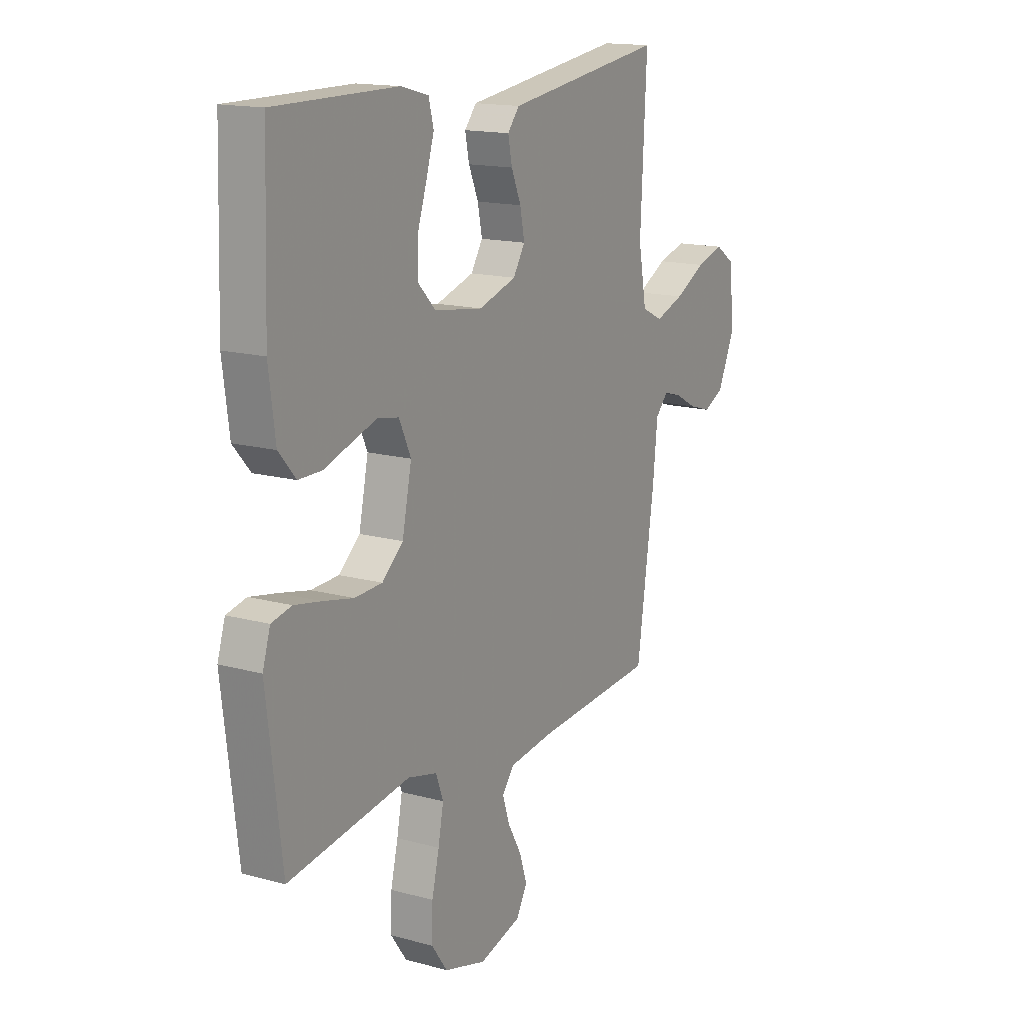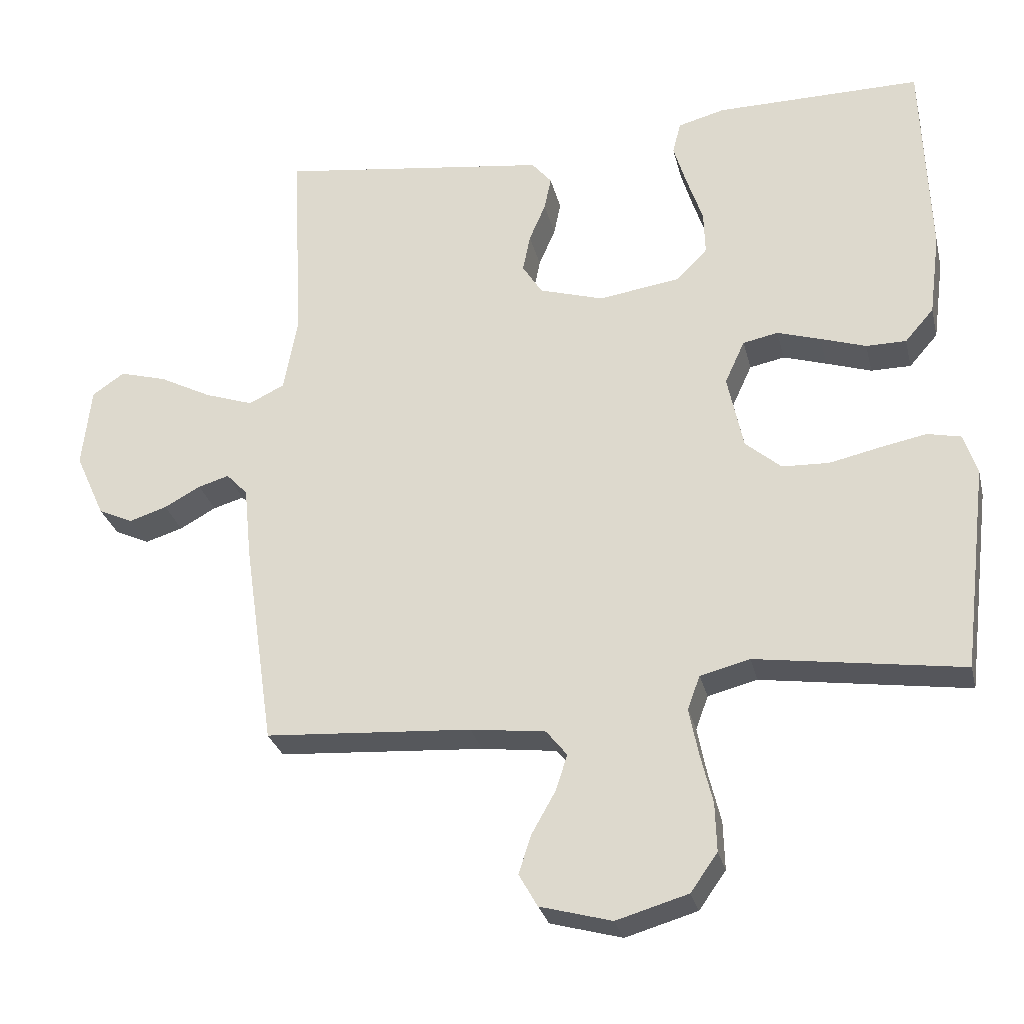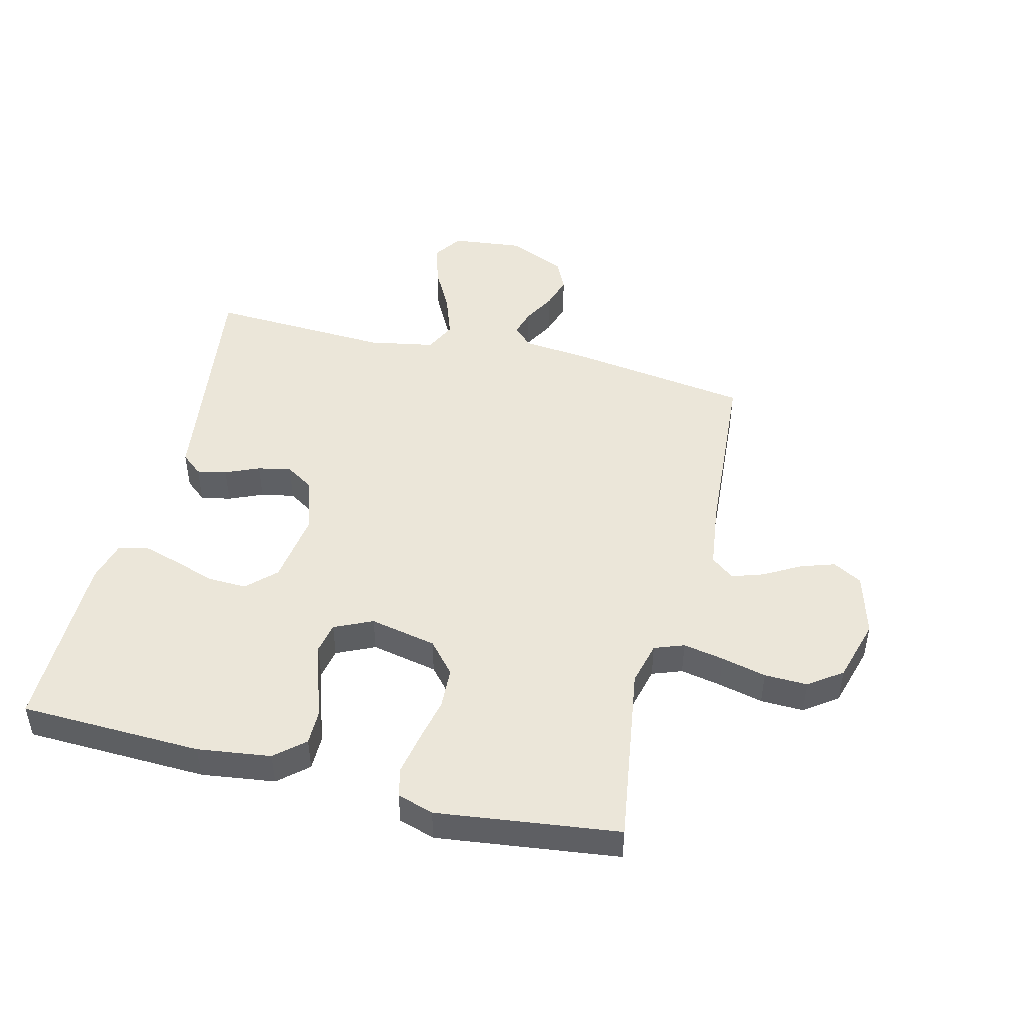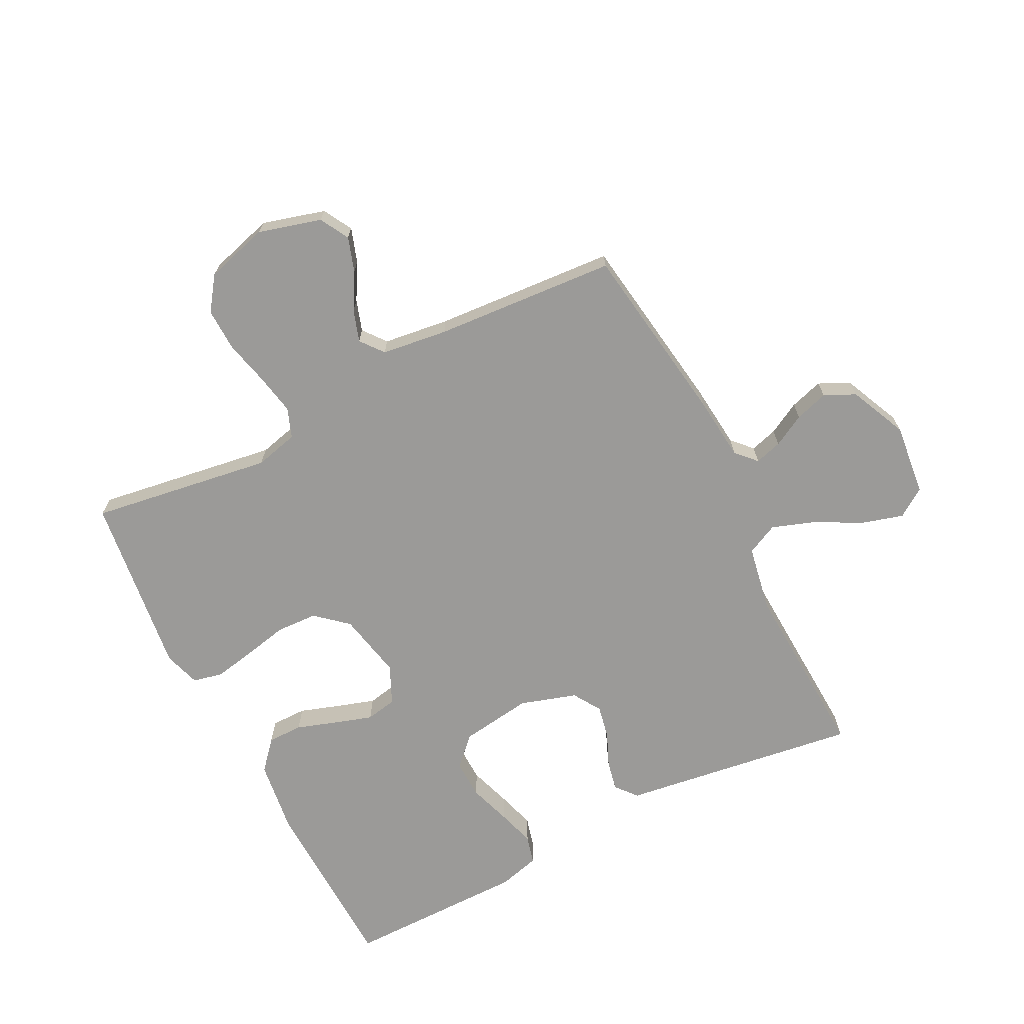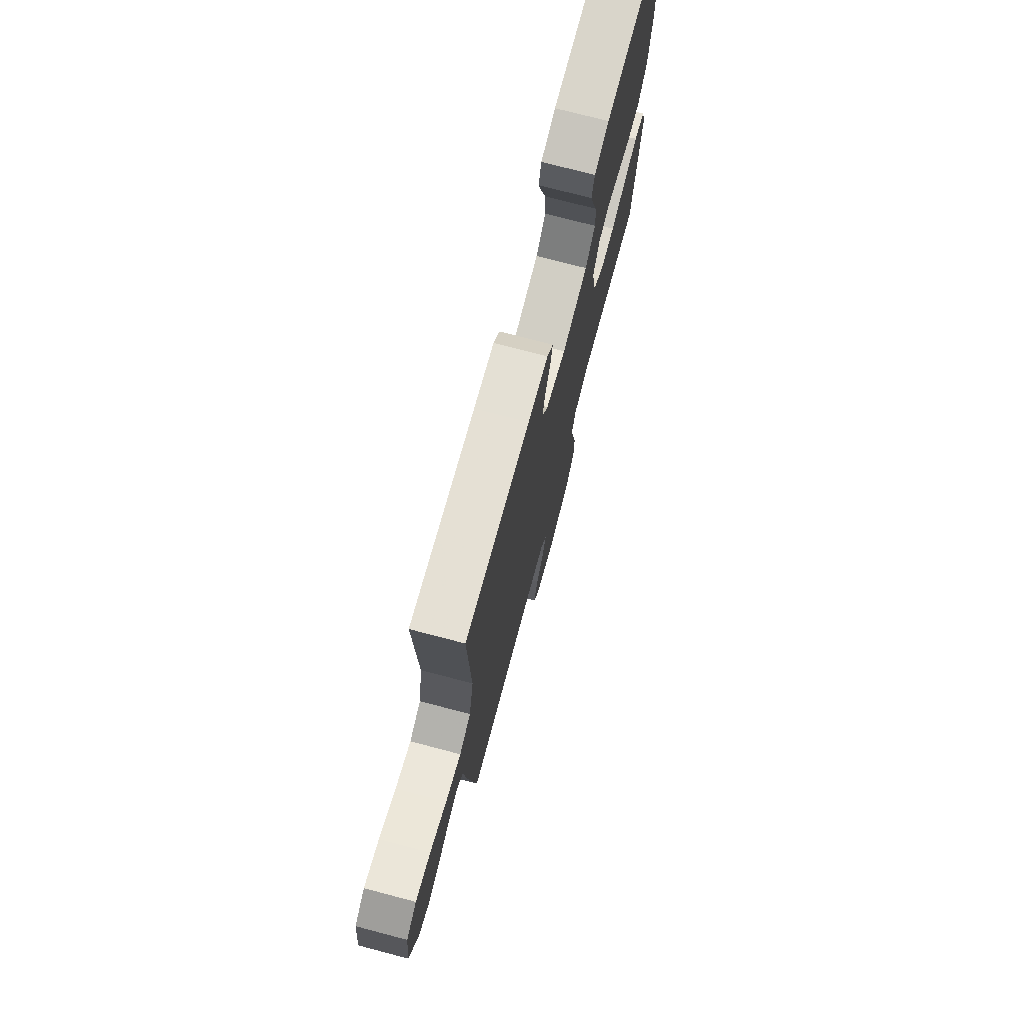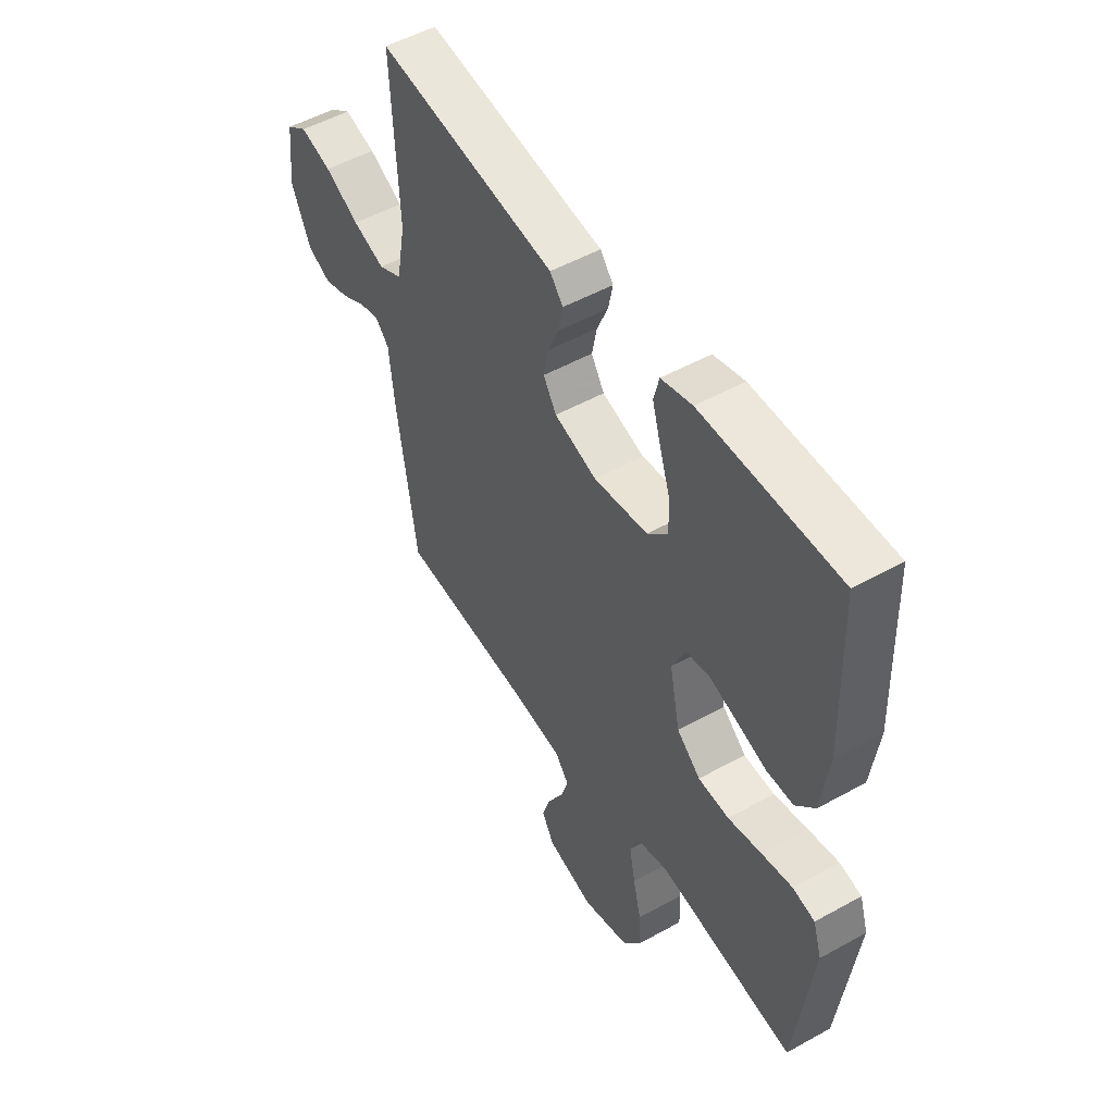
<metadata>
{"format":"obj","ext":"obj","renderer":"f3d","projection":"perspective","resolution":1024,"background":"white","views":[{"elev":15.5,"azim":120.0,"up":"+Z"},{"elev":-28.8,"azim":13.3,"up":"+Z"},{"elev":47.2,"azim":103.9,"up":"+Y"},{"elev":-69.4,"azim":-153.1,"up":"+Y"},{"elev":74.2,"azim":-75.3,"up":"+Z"},{"elev":51.2,"azim":58.8,"up":"+Z"}]}
</metadata>
<code>
v 0.5 0.07 0.5
v 0.51 0.07 0.2
v 0.494 0.07 0.079
v 0.452 0.07 0.031
v 0.394 0.07 0.031
v 0.328 0.07 0.053
v 0.265 0.07 0.073
v 0.214 0.07 0.063
v 0.185 0.07 0
v 0.208 0.07 -0.11
v 0.26 0.07 -0.155
v 0.328 0.07 -0.158
v 0.402 0.07 -0.142
v 0.469 0.07 -0.129
v 0.518 0.07 -0.14
v 0.537 0.07 -0.2
v 0.5 0.07 -0.5
v 0.2 0.07 -0.455
v 0.128 0.07 -0.473
v 0.11 0.07 -0.522
v 0.123 0.07 -0.589
v 0.141 0.07 -0.663
v 0.143 0.07 -0.734
v 0.104 0.07 -0.789
v 0 0.07 -0.819
v -0.104 0.07 -0.79
v -0.131 0.07 -0.742
v -0.112 0.07 -0.685
v -0.078 0.07 -0.625
v -0.061 0.07 -0.573
v -0.091 0.07 -0.535
v -0.2 0.07 -0.521
v -0.5 0.07 -0.5
v -0.544 0.07 -0.2
v -0.555 0.07 -0.093
v -0.586 0.07 -0.06
v -0.631 0.07 -0.073
v -0.684 0.07 -0.102
v -0.739 0.07 -0.119
v -0.79 0.07 -0.095
v -0.833 0.07 0
v -0.82 0.07 0.119
v -0.773 0.07 0.151
v -0.704 0.07 0.131
v -0.628 0.07 0.091
v -0.557 0.07 0.066
v -0.505 0.07 0.091
v -0.485 0.07 0.2
v -0.5 0.07 0.5
v -0.2 0.07 0.458
v -0.106 0.07 0.445
v -0.077 0.07 0.41
v -0.087 0.07 0.361
v -0.111 0.07 0.305
v -0.122 0.07 0.25
v -0.093 0.07 0.204
v 0 0.07 0.175
v 0.119 0.07 0.192
v 0.164 0.07 0.238
v 0.162 0.07 0.302
v 0.139 0.07 0.371
v 0.12 0.07 0.434
v 0.132 0.07 0.481
v 0.2 0.07 0.499
v 0.5 0 0.5
v 0.51 0 0.2
v 0.494 0 0.079
v 0.452 0 0.031
v 0.394 0 0.031
v 0.328 0 0.053
v 0.265 0 0.073
v 0.214 0 0.063
v 0.185 0 0
v 0.208 0 -0.11
v 0.26 0 -0.155
v 0.328 0 -0.158
v 0.402 0 -0.142
v 0.469 0 -0.129
v 0.518 0 -0.14
v 0.537 0 -0.2
v 0.5 0 -0.5
v 0.2 0 -0.455
v 0.128 0 -0.473
v 0.11 0 -0.522
v 0.123 0 -0.589
v 0.141 0 -0.663
v 0.143 0 -0.734
v 0.104 0 -0.789
v 0 0 -0.819
v -0.104 0 -0.79
v -0.131 0 -0.742
v -0.112 0 -0.685
v -0.078 0 -0.625
v -0.061 0 -0.573
v -0.091 0 -0.535
v -0.2 0 -0.521
v -0.5 0 -0.5
v -0.544 0 -0.2
v -0.555 0 -0.093
v -0.586 0 -0.06
v -0.631 0 -0.073
v -0.684 0 -0.102
v -0.739 0 -0.119
v -0.79 0 -0.095
v -0.833 0 0
v -0.82 0 0.119
v -0.773 0 0.151
v -0.704 0 0.131
v -0.628 0 0.091
v -0.557 0 0.066
v -0.505 0 0.091
v -0.485 0 0.2
v -0.5 0 0.5
v -0.2 0 0.458
v -0.106 0 0.445
v -0.077 0 0.41
v -0.087 0 0.361
v -0.111 0 0.305
v -0.122 0 0.25
v -0.093 0 0.204
v 0 0 0.175
v 0.119 0 0.192
v 0.164 0 0.238
v 0.162 0 0.302
v 0.139 0 0.371
v 0.12 0 0.434
v 0.132 0 0.481
v 0.2 0 0.499
f 60 61 62 63
f 60 63 64 1
f 51 52 53 54
f 50 51 54 55
f 48 49 50 55
f 47 48 55 56
f 42 43 44 45
f 42 45 46
f 41 42 46
f 40 41 46
f 37 38 39 40
f 36 37 40 46
f 35 36 46 47
f 32 33 34 35
f 31 32 35 47
f 26 27 28 29
f 26 29 30
f 25 26 30
f 24 25 30
f 21 22 23 24
f 20 21 24 30
f 19 20 30 31
f 15 16 17 18
f 15 18 19
f 12 13 14 15
f 12 15 19 31
f 3 4 5 6
f 3 6 7
f 2 3 7
f 59 60 1 2
f 58 59 2 7
f 57 58 7 8
f 56 57 8 9
f 47 56 9 10
f 31 47 10 11
f 11 12 31
f 127 126 125 124
f 65 128 127 124
f 118 117 116 115
f 119 118 115 114
f 119 114 113 112
f 120 119 112 111
f 109 108 107 106
f 110 109 106
f 110 106 105
f 110 105 104
f 104 103 102 101
f 110 104 101 100
f 111 110 100 99
f 99 98 97 96
f 111 99 96 95
f 93 92 91 90
f 94 93 90
f 94 90 89
f 94 89 88
f 88 87 86 85
f 94 88 85 84
f 95 94 84 83
f 82 81 80 79
f 83 82 79
f 79 78 77 76
f 95 83 79 76
f 70 69 68 67
f 71 70 67
f 71 67 66
f 66 65 124 123
f 71 66 123 122
f 72 71 122 121
f 73 72 121 120
f 74 73 120 111
f 75 74 111 95
f 95 76 75
f 1 65 66 2
f 2 66 67 3
f 3 67 68 4
f 4 68 69 5
f 5 69 70 6
f 6 70 71 7
f 7 71 72 8
f 8 72 73 9
f 9 73 74 10
f 10 74 75 11
f 11 75 76 12
f 12 76 77 13
f 13 77 78 14
f 14 78 79 15
f 15 79 80 16
f 16 80 81 17
f 17 81 82 18
f 18 82 83 19
f 19 83 84 20
f 20 84 85 21
f 21 85 86 22
f 22 86 87 23
f 23 87 88 24
f 24 88 89 25
f 25 89 90 26
f 26 90 91 27
f 27 91 92 28
f 28 92 93 29
f 29 93 94 30
f 30 94 95 31
f 31 95 96 32
f 32 96 97 33
f 33 97 98 34
f 34 98 99 35
f 35 99 100 36
f 36 100 101 37
f 37 101 102 38
f 38 102 103 39
f 39 103 104 40
f 40 104 105 41
f 41 105 106 42
f 42 106 107 43
f 43 107 108 44
f 44 108 109 45
f 45 109 110 46
f 46 110 111 47
f 47 111 112 48
f 48 112 113 49
f 49 113 114 50
f 50 114 115 51
f 51 115 116 52
f 52 116 117 53
f 53 117 118 54
f 54 118 119 55
f 55 119 120 56
f 56 120 121 57
f 57 121 122 58
f 58 122 123 59
f 59 123 124 60
f 60 124 125 61
f 61 125 126 62
f 62 126 127 63
f 63 127 128 64
f 64 128 65 1

</code>
